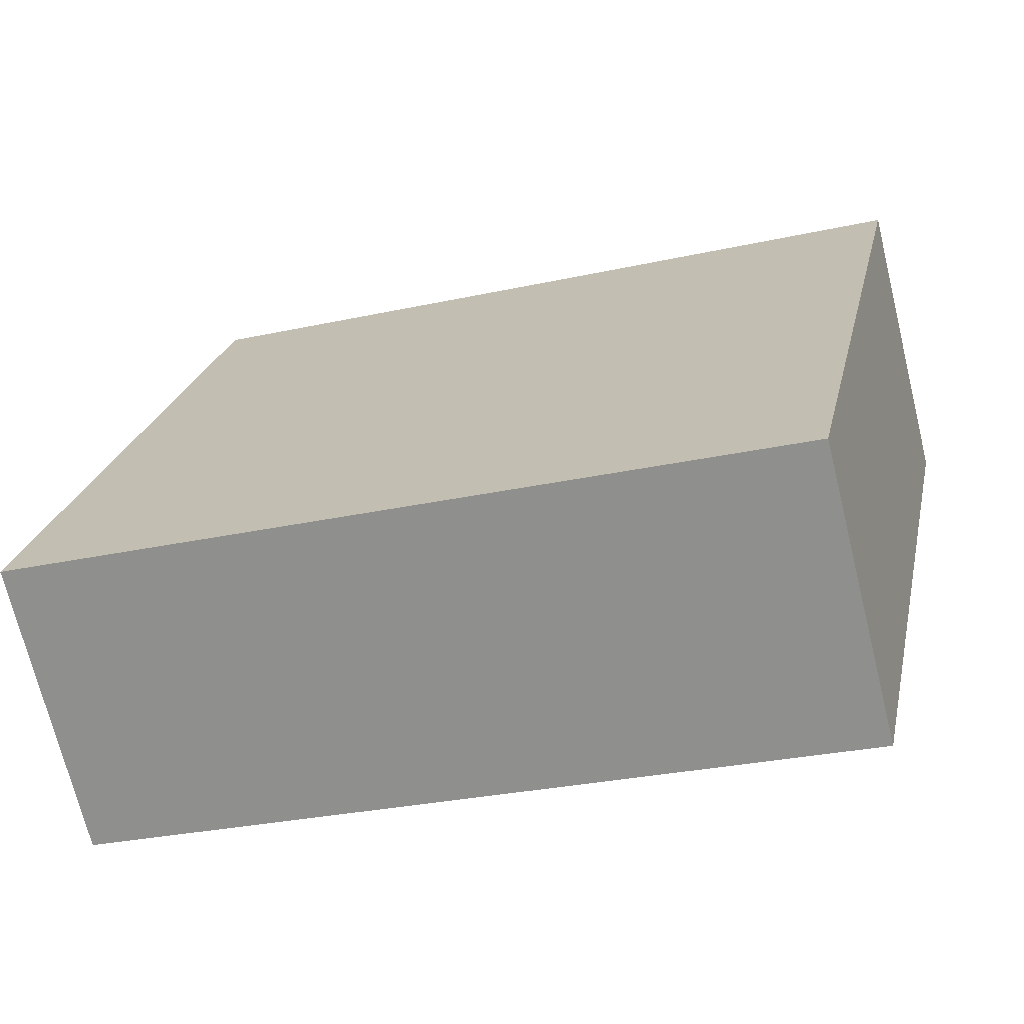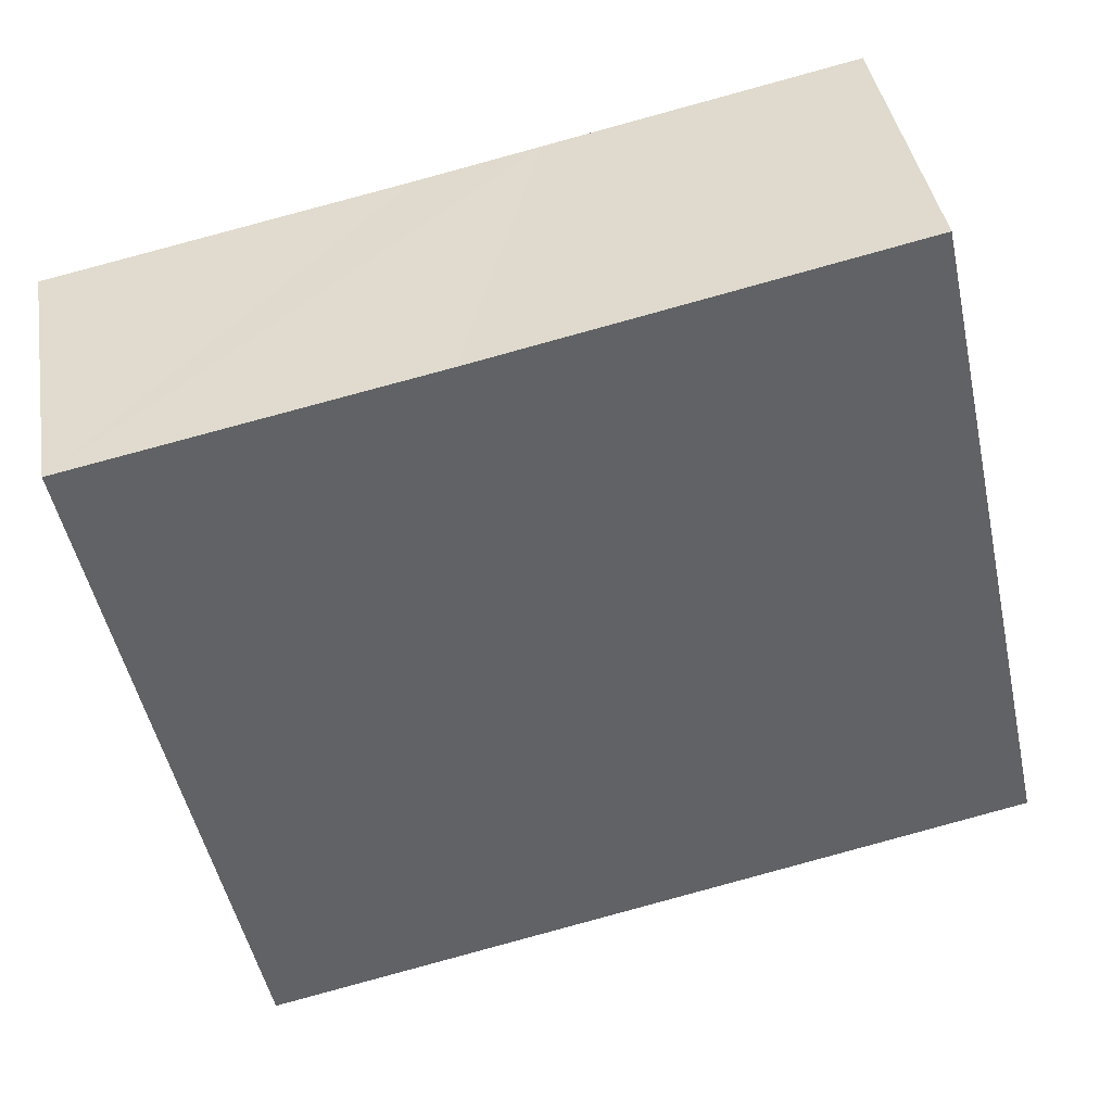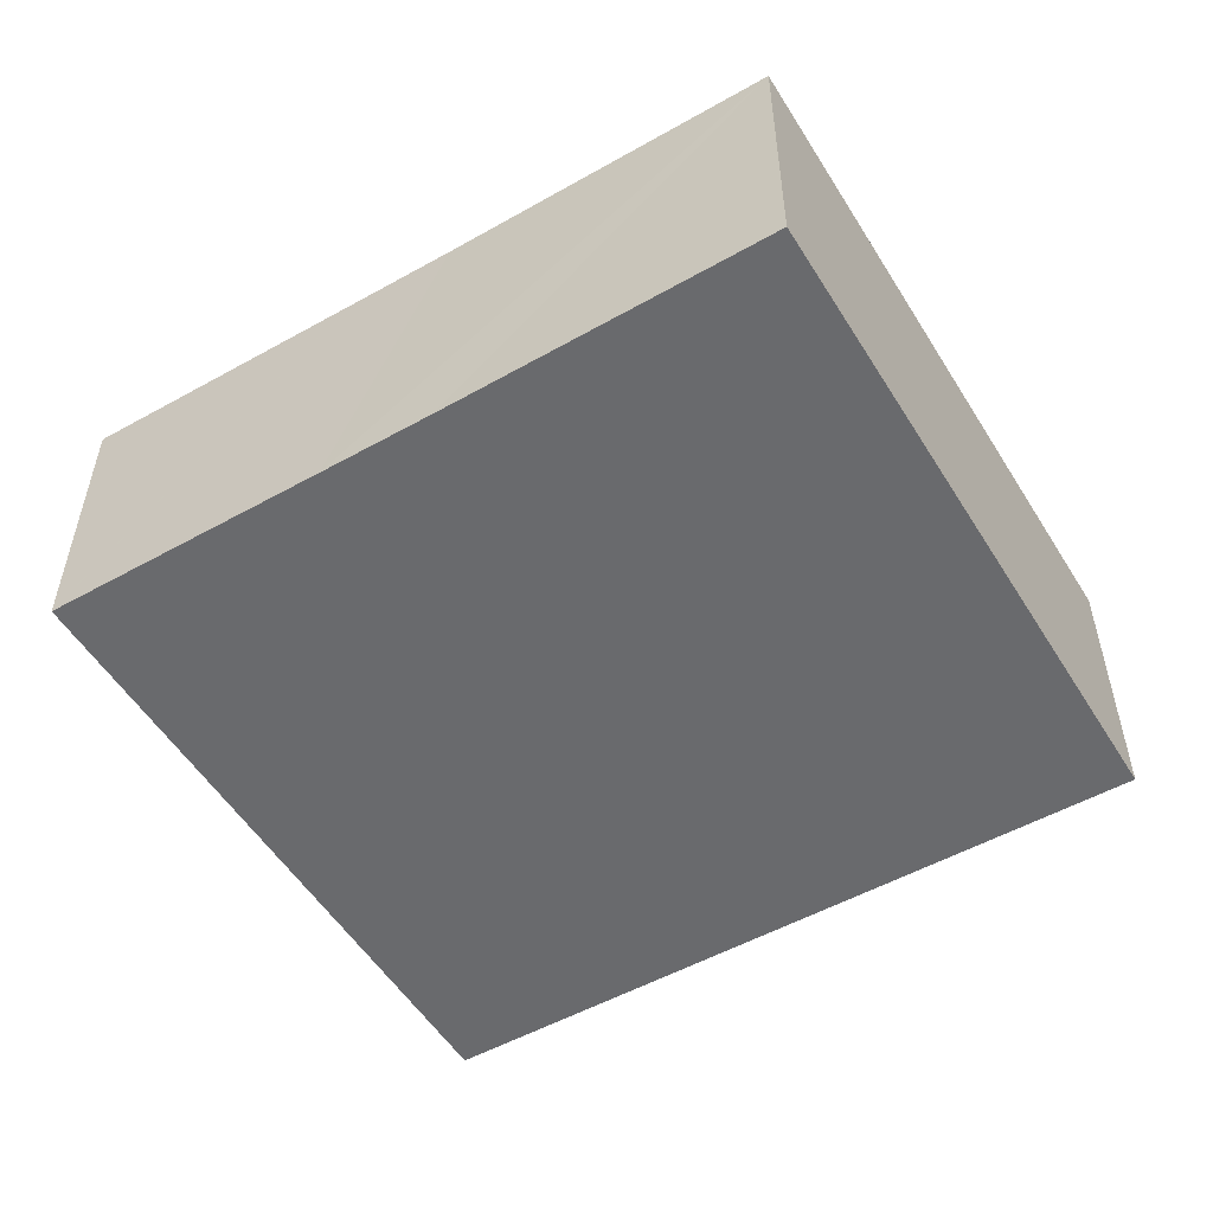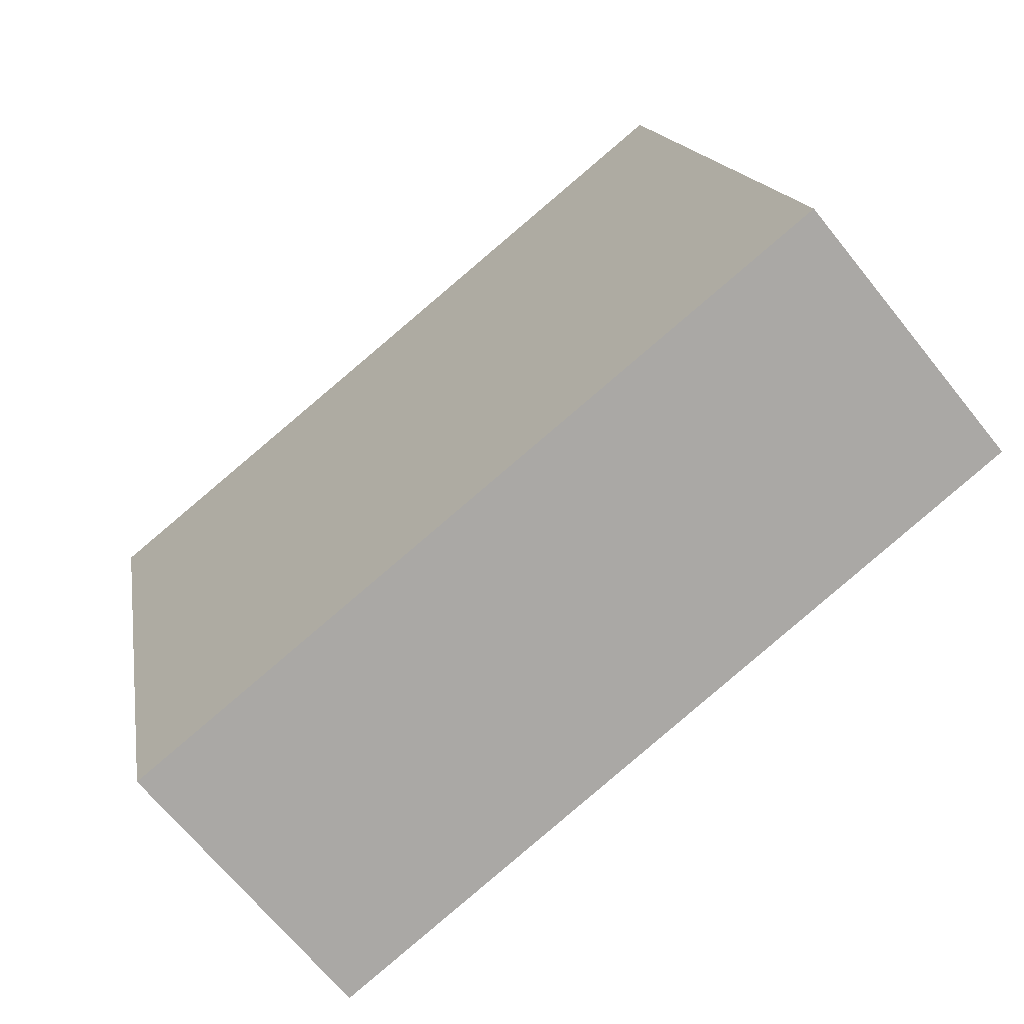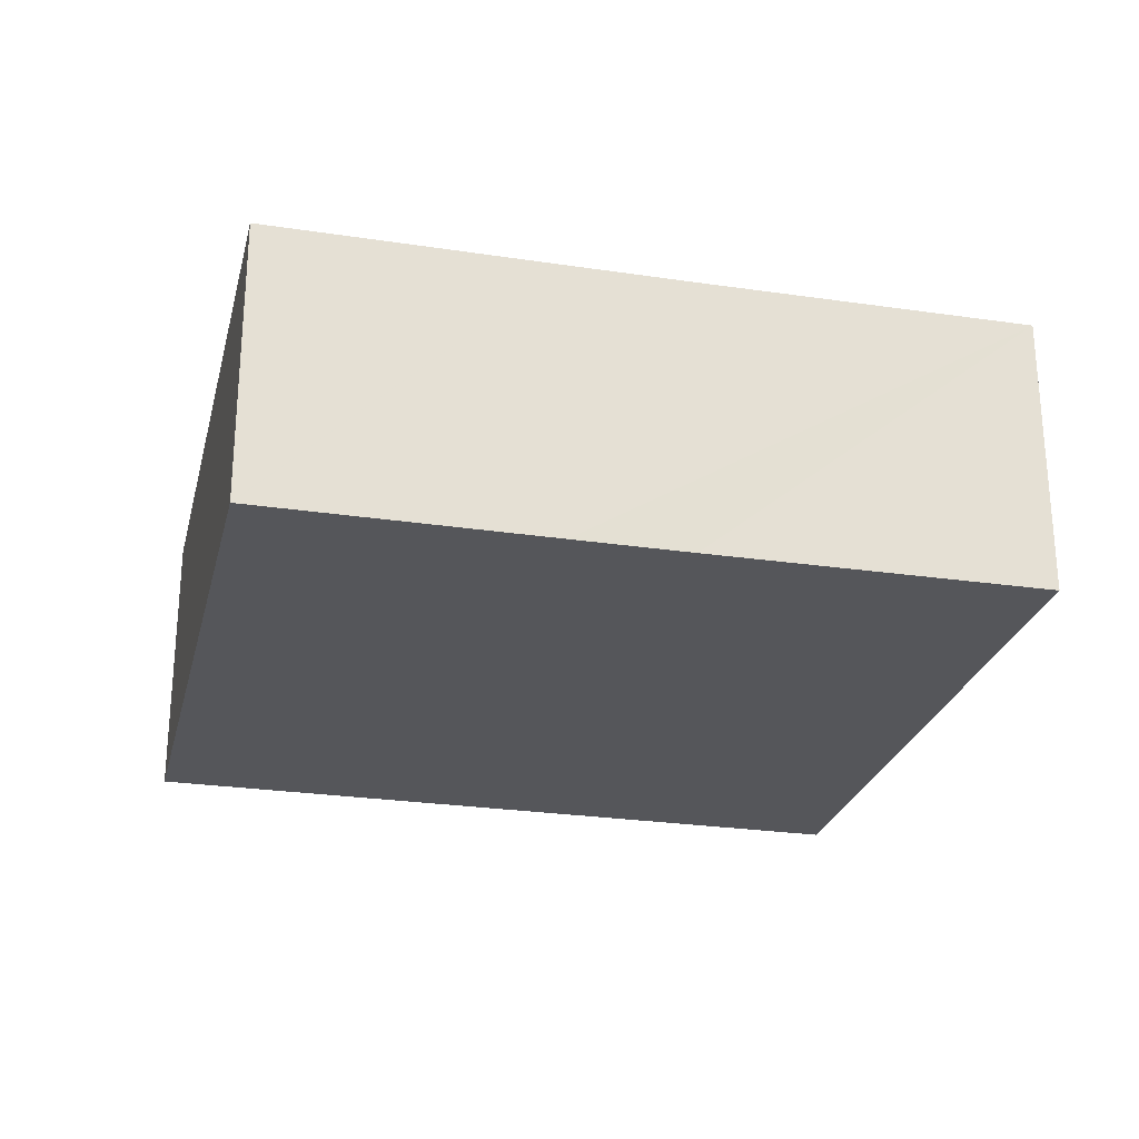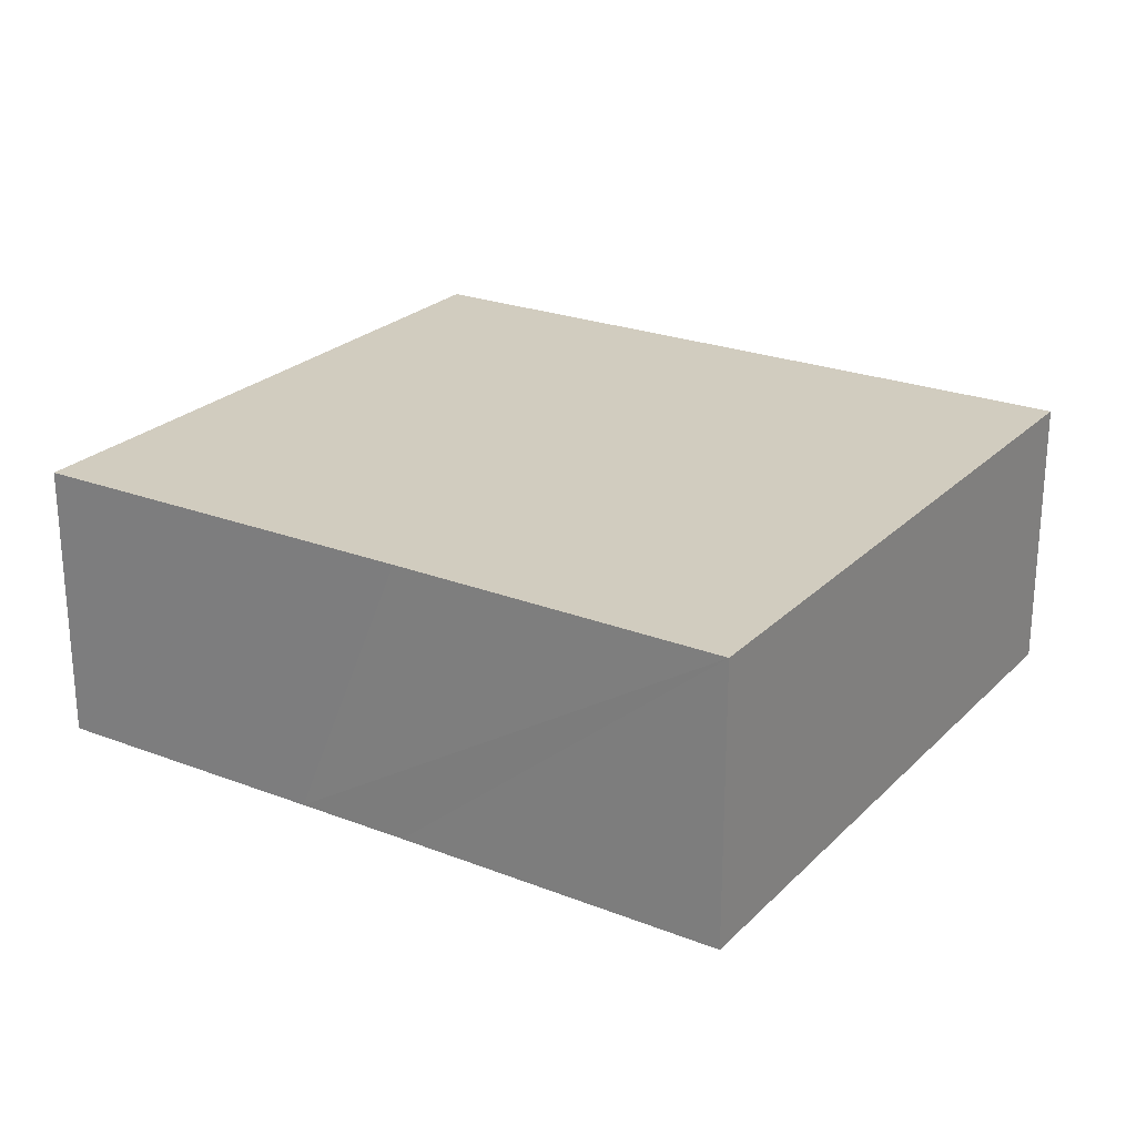
<metadata>
{"format":"obj","ext":"obj","renderer":"f3d","projection":"perspective","resolution":1024,"background":"white","views":[{"elev":-70.7,"azim":13.8,"up":"+Z"},{"elev":40.0,"azim":170.7,"up":"+Z"},{"elev":-53.0,"azim":43.0,"up":"+Y"},{"elev":-67.2,"azim":-141.3,"up":"+Z"},{"elev":-25.8,"azim":-1.4,"up":"+Y"},{"elev":24.2,"azim":44.6,"up":"+Y"}]}
</metadata>
<code>
v  11.19 21.92 51.96
v  0 21.92 1.342e-15
v  11.14 21.92 51.97
v  57.39 21.92 -12.36
v  33.33 21.92 47.18
v  42.28 21.92 45.26
v  68.3 21.92 39.89
v  68.25 21.92 39.66
v  11.14 -3.182e-15 51.97
v  11.19 -3.181e-15 51.96
v  33.33 -2.889e-15 47.18
v  42.28 -2.771e-15 45.26
v  68.3 -2.443e-15 39.89
v  57.39 7.571e-16 -12.36
v  68.25 -2.428e-15 39.66
v  0 0 0
g defaultobject
f 1 2 3
f 2 1 4
f 4 1 5
f 4 5 6
f 4 6 7
f 4 7 8
f 9 1 3
f 1 9 5
f 5 9 10
f 5 10 11
f 5 11 6
f 6 11 7
f 7 11 12
f 7 12 13
f 13 8 7
f 8 13 4
f 4 13 14
f 14 13 15
f 14 2 4
f 2 14 16
f 16 3 2
f 3 16 9
f 15 16 14
f 16 15 13
f 16 13 12
f 16 12 11
f 16 11 10
f 16 10 9

</code>
